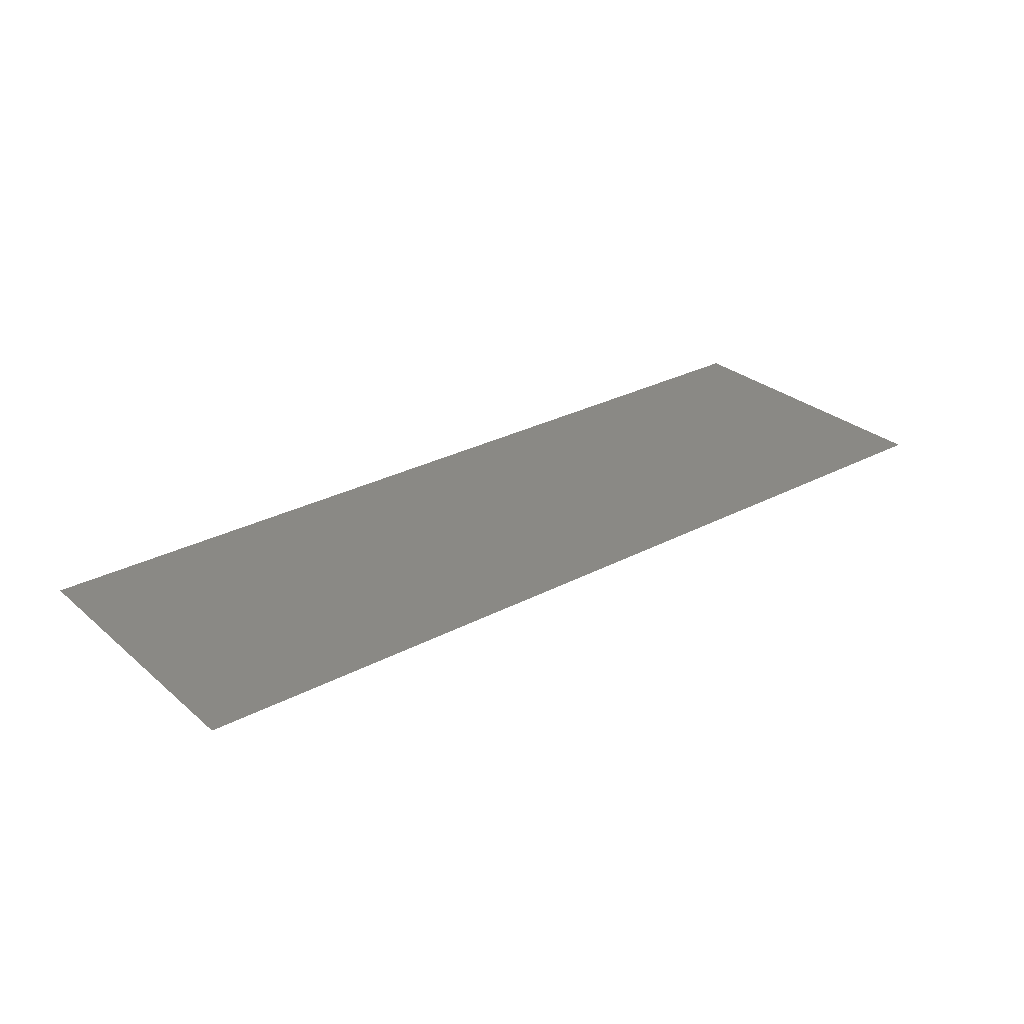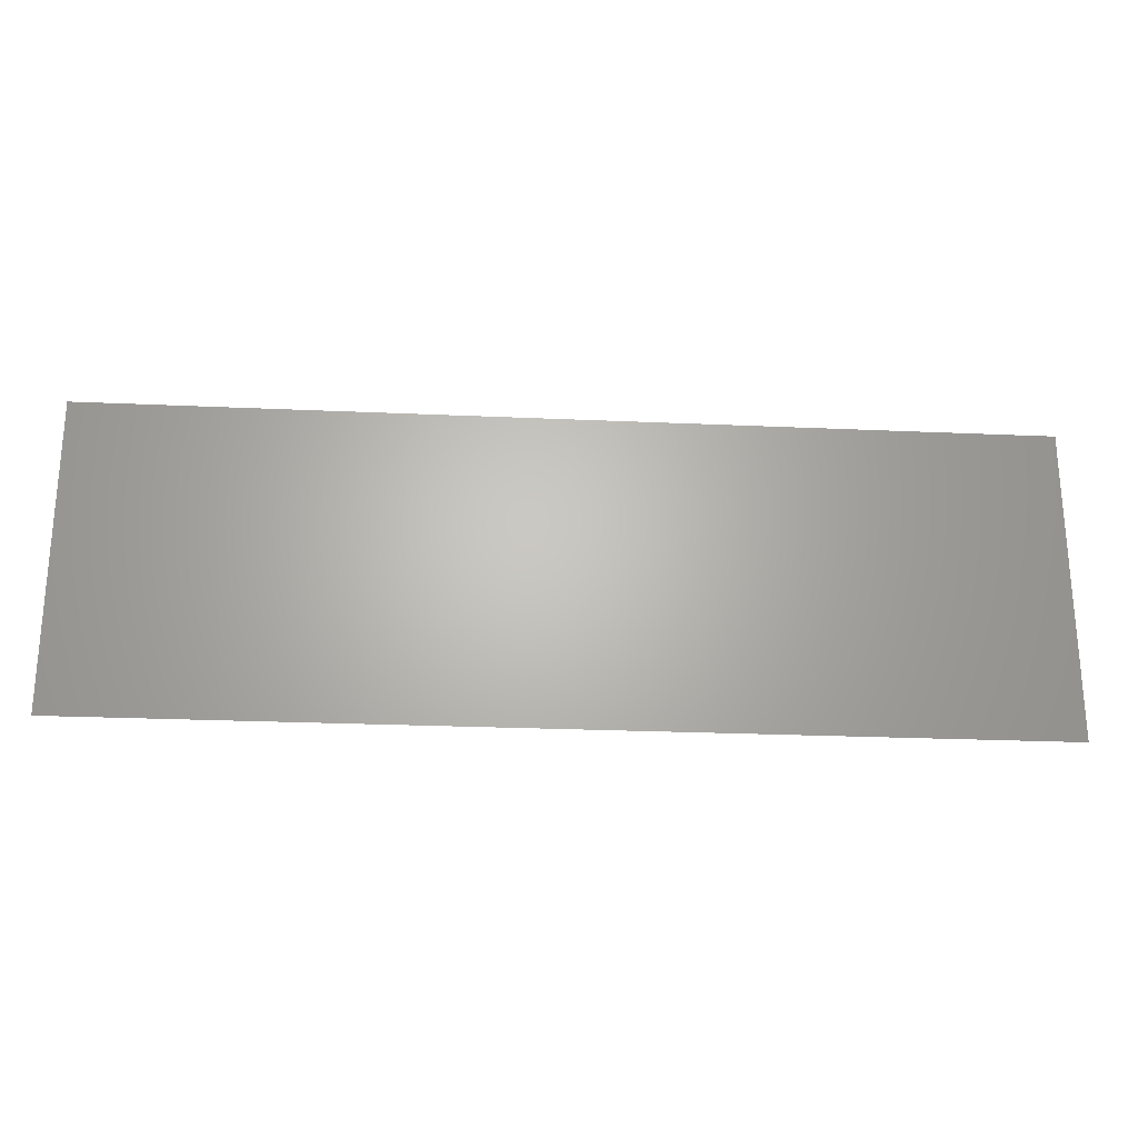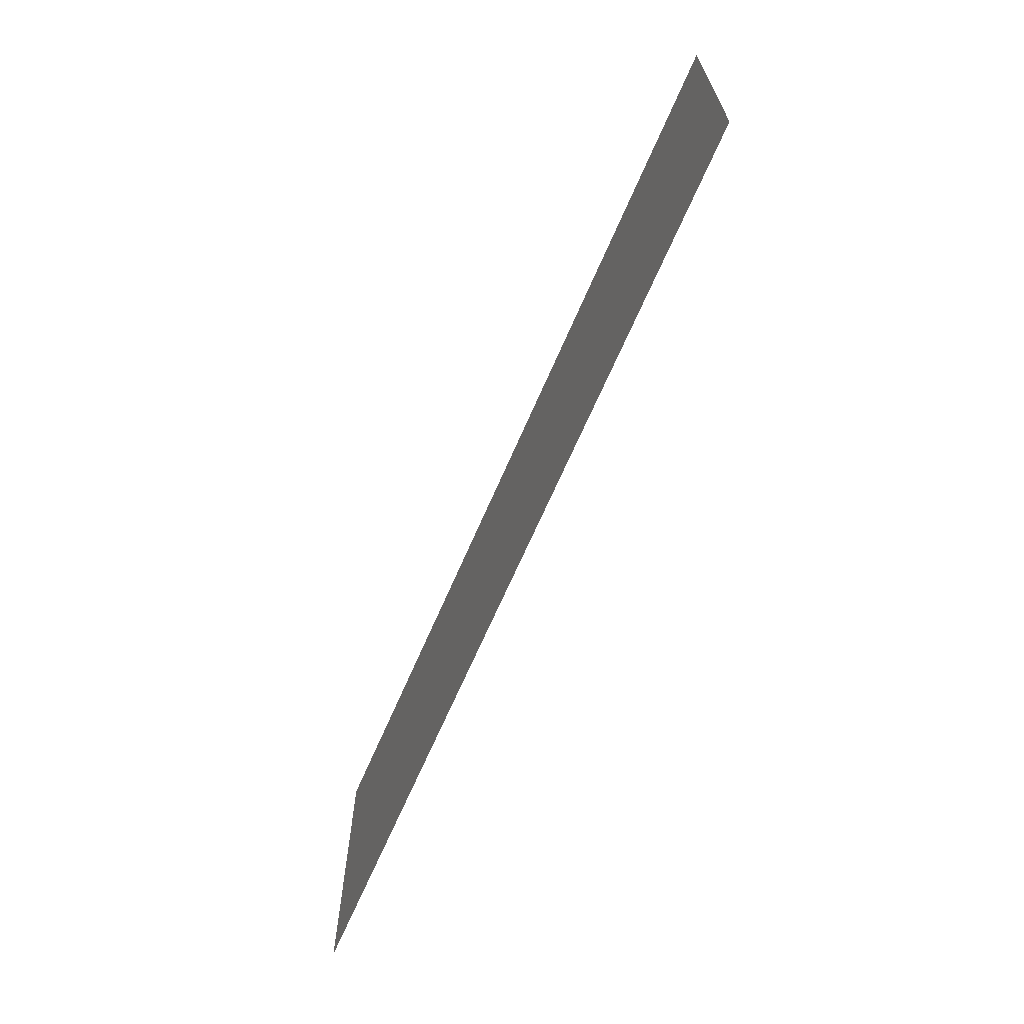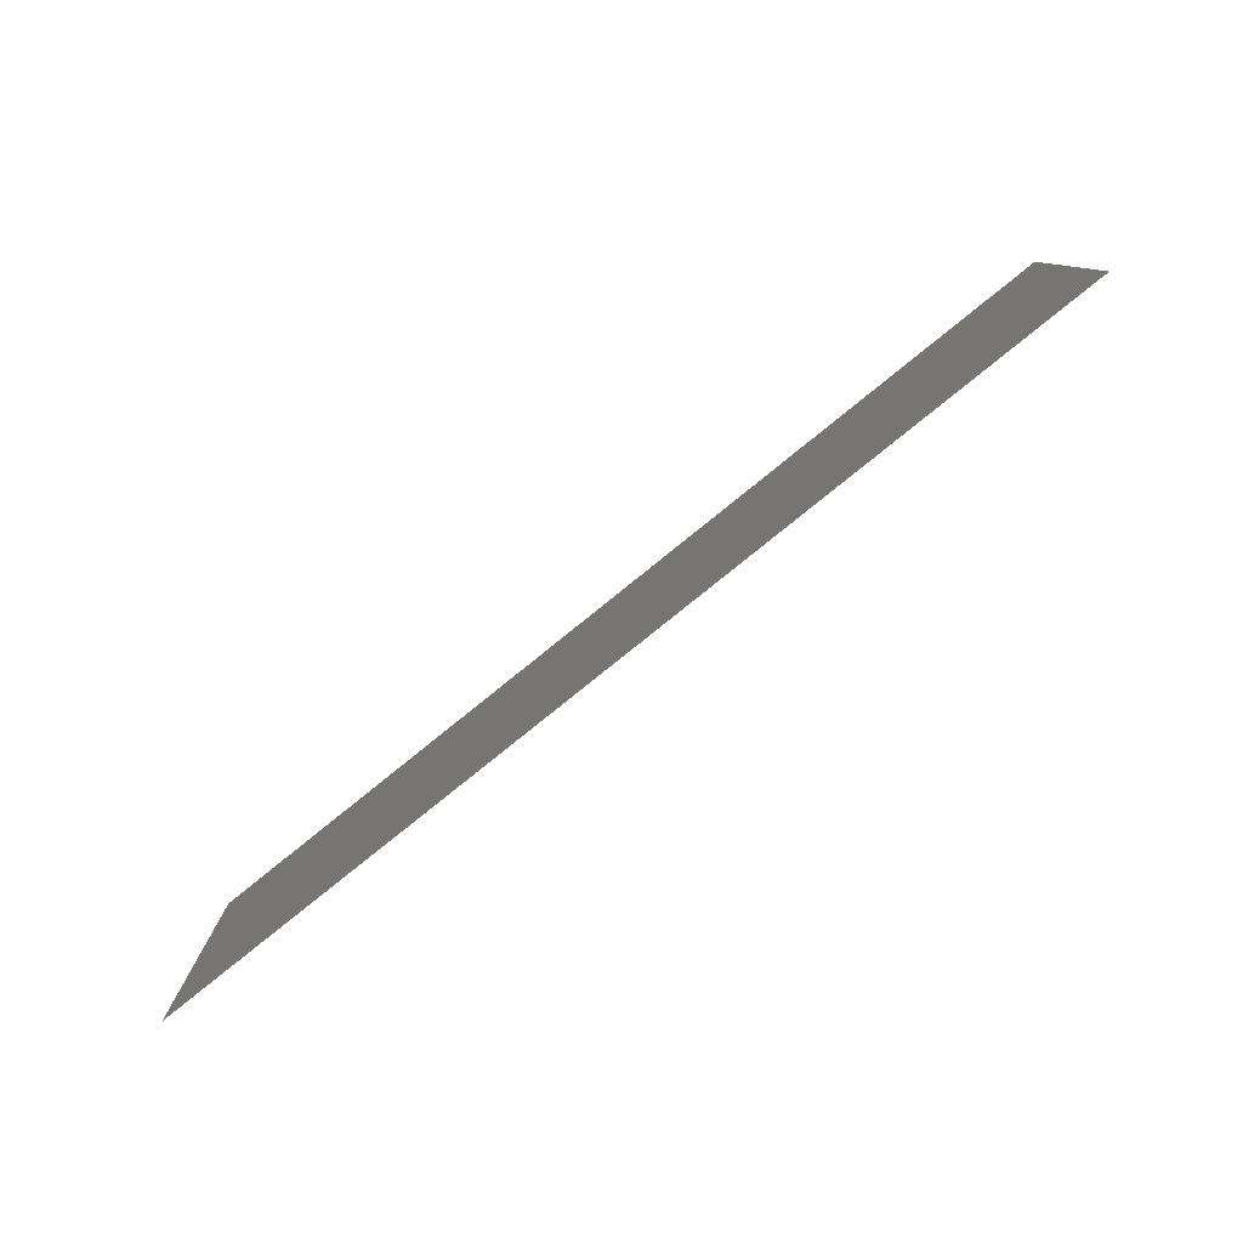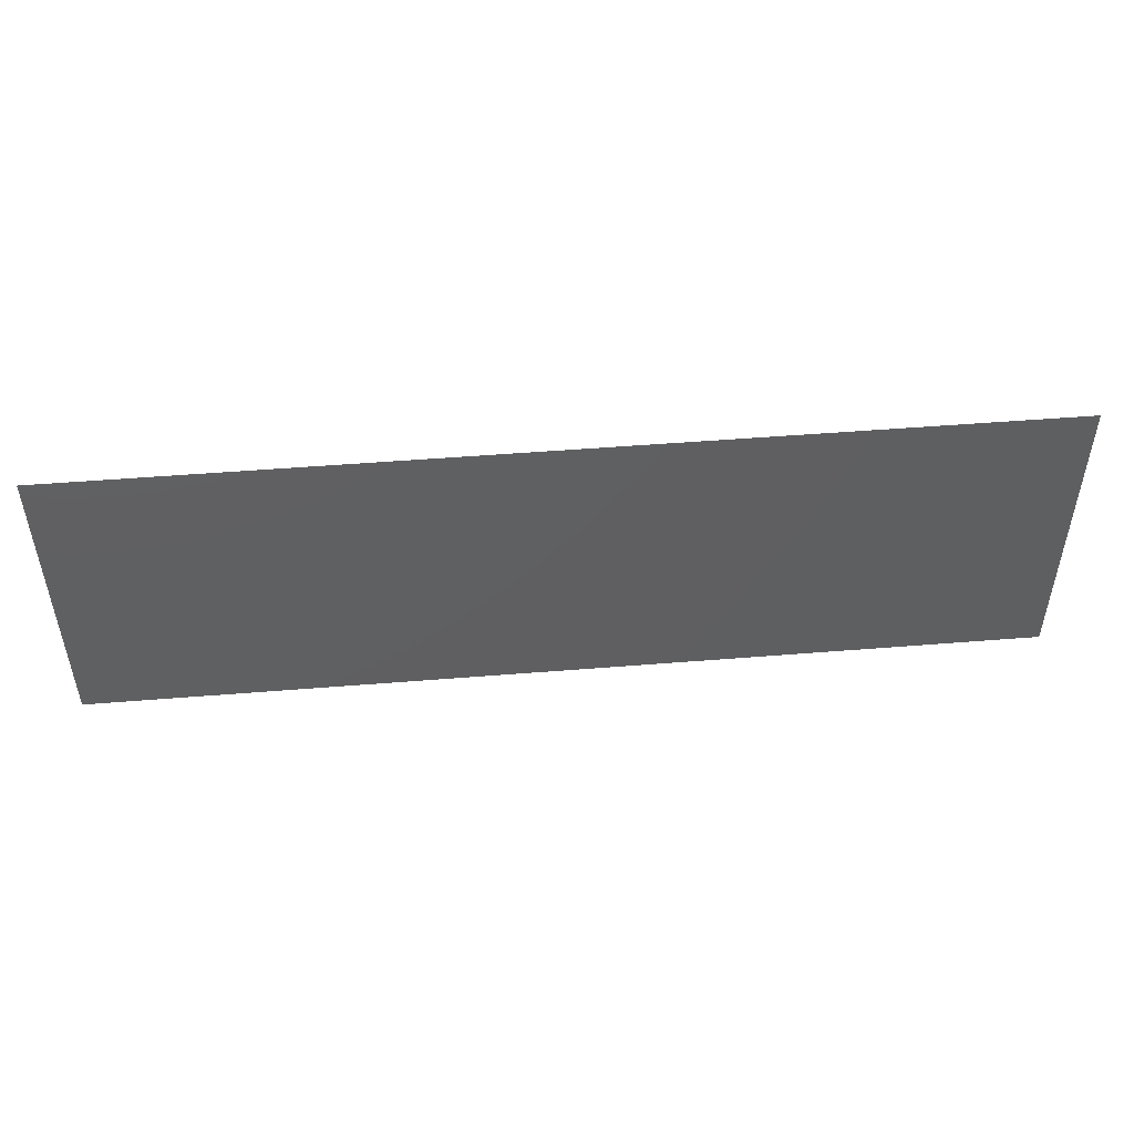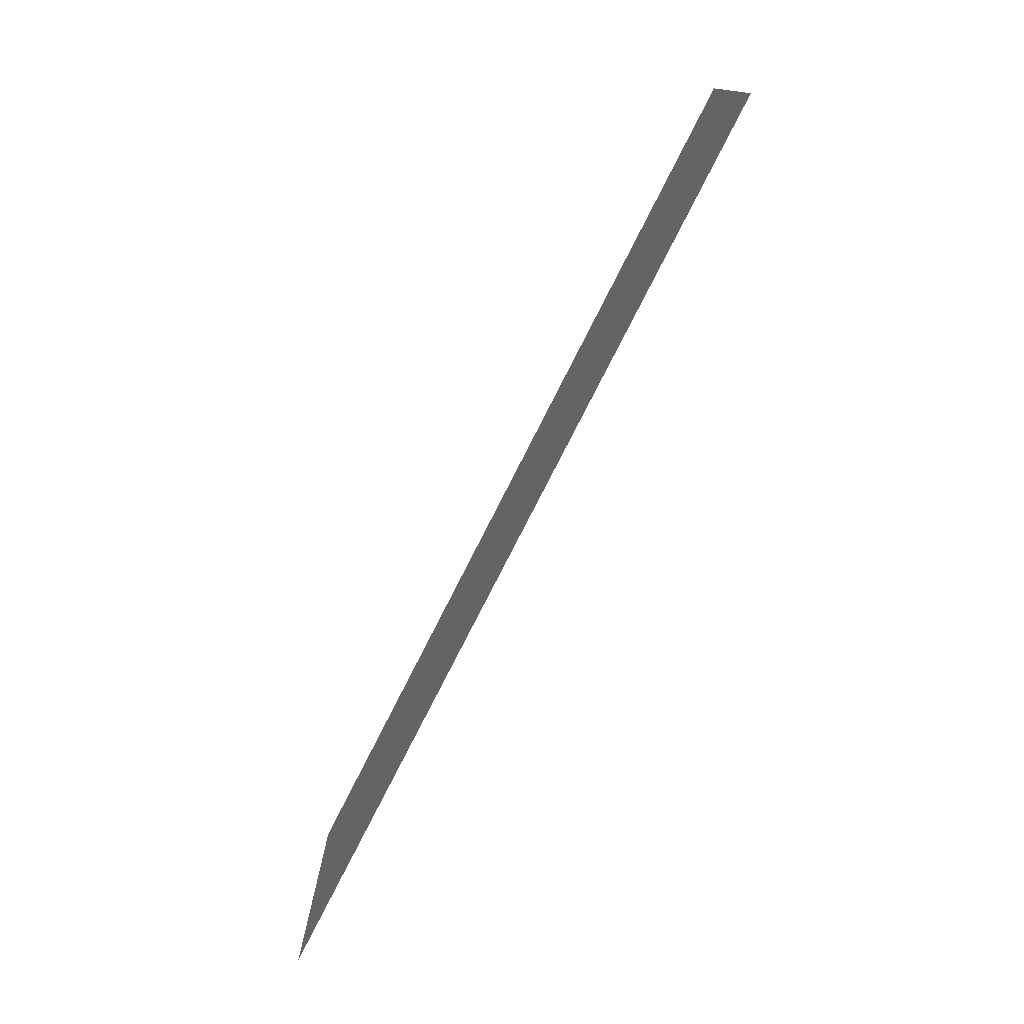
<metadata>
{"format":"stl","ext":"stl","renderer":"f3d","projection":"perspective","resolution":1024,"background":"white","views":[{"elev":28.5,"azim":141.6,"up":"+Z"},{"elev":-24.6,"azim":175.8,"up":"+Y"},{"elev":-66.2,"azim":66.8,"up":"+Y"},{"elev":-79.7,"azim":-141.1,"up":"+Y"},{"elev":49.7,"azim":174.9,"up":"+Y"},{"elev":-76.5,"azim":63.2,"up":"+Y"}]}
</metadata>
<code>
# stl→obj: 4 verts, 2 faces
v 2.495 -7.996 1
v 17.53 -7.996 1
v 17.53 -2.996 1
v 2.495 -2.996 1
f 1 2 3
f 1 3 4

</code>
